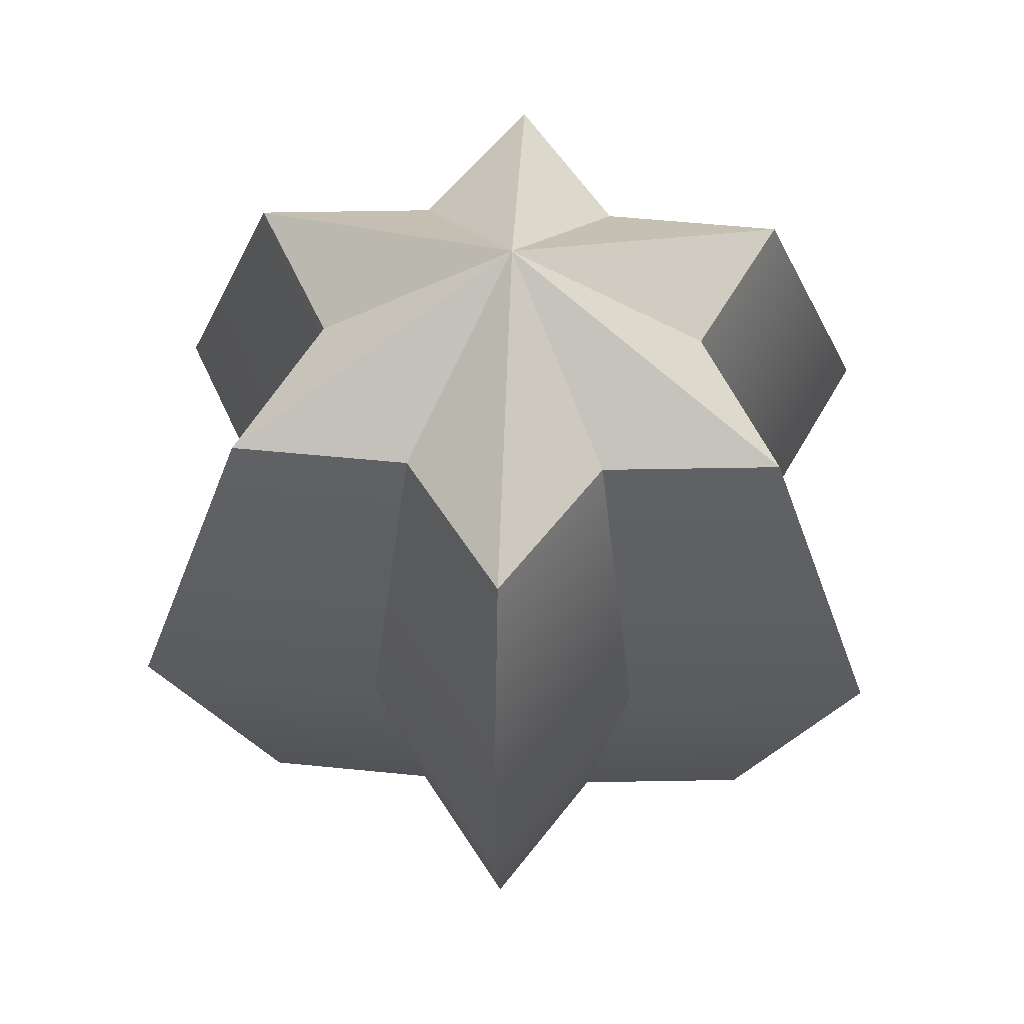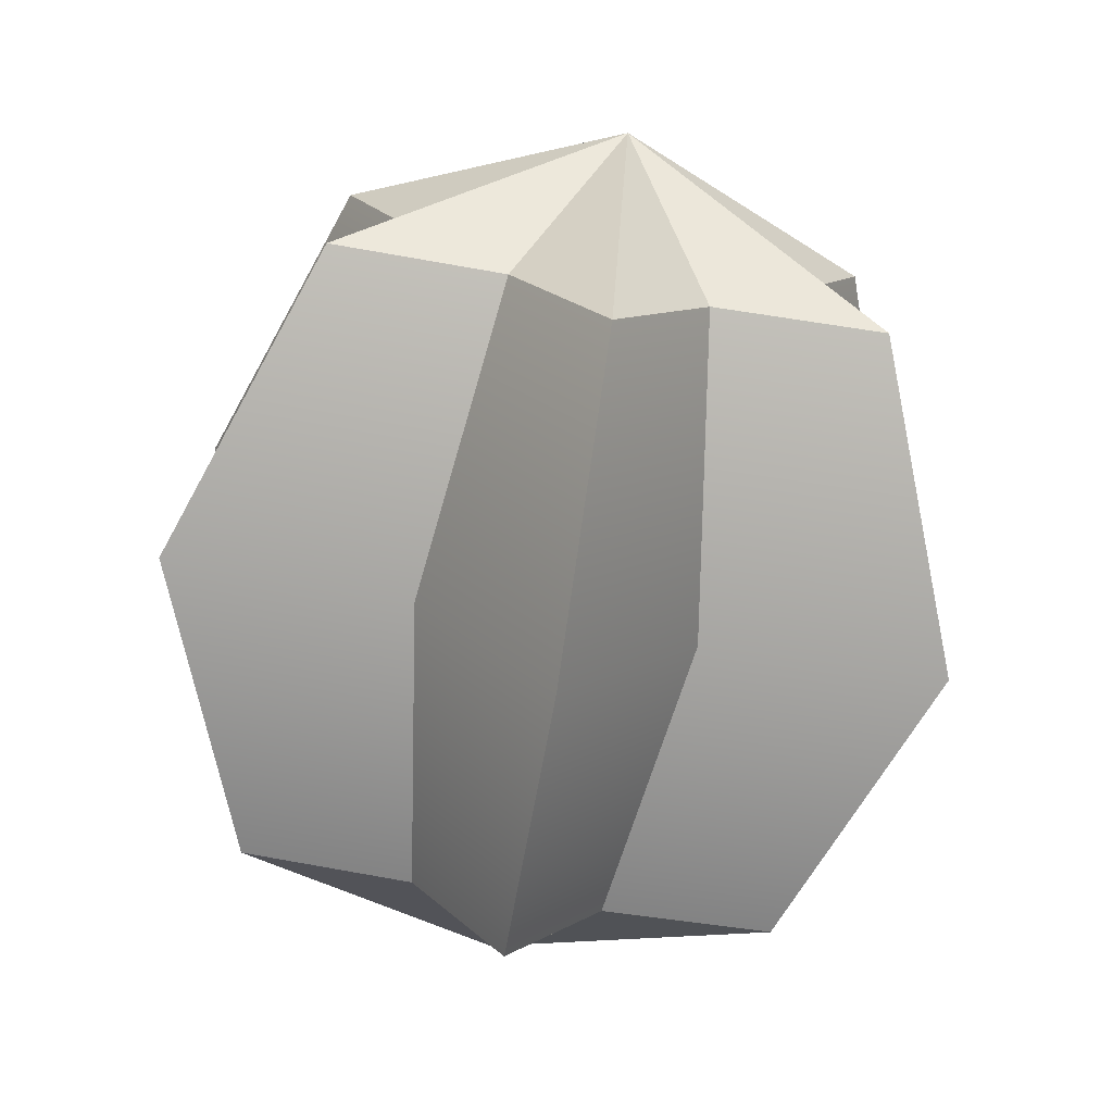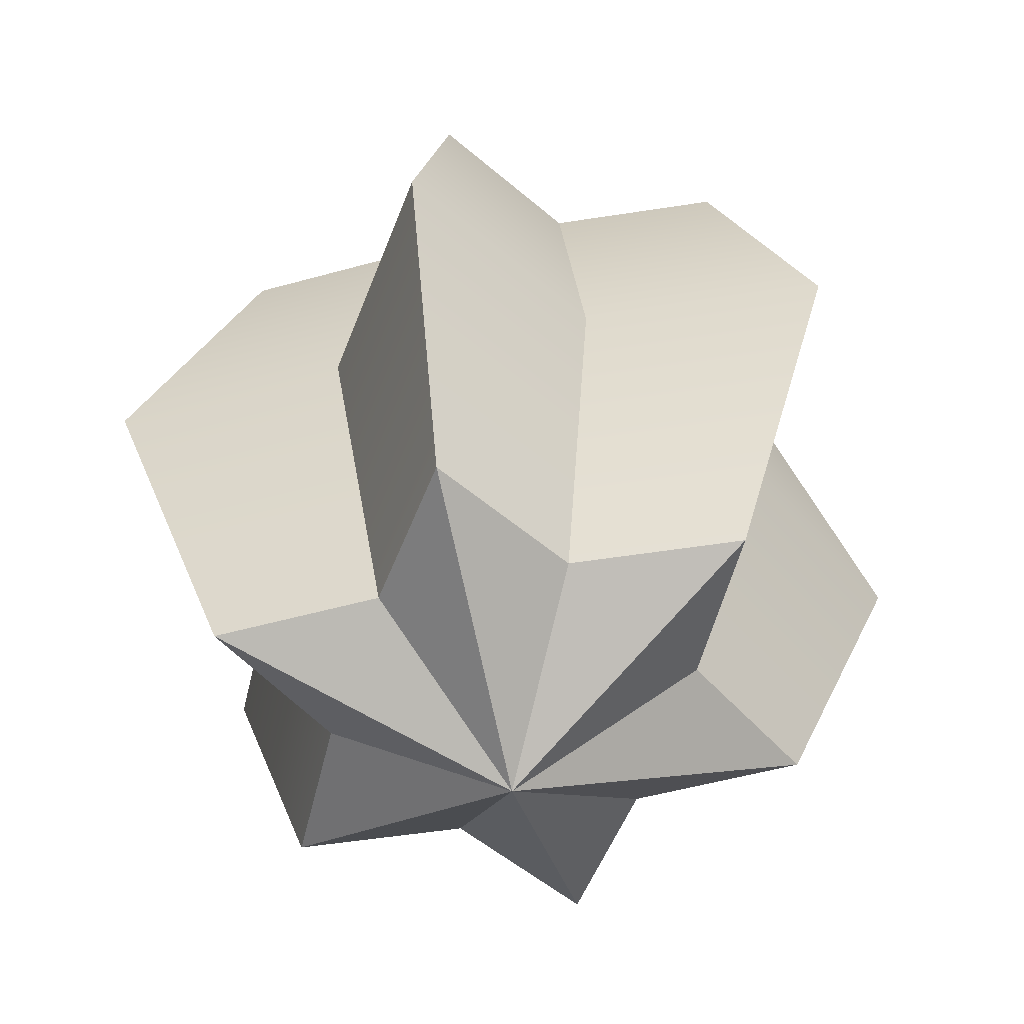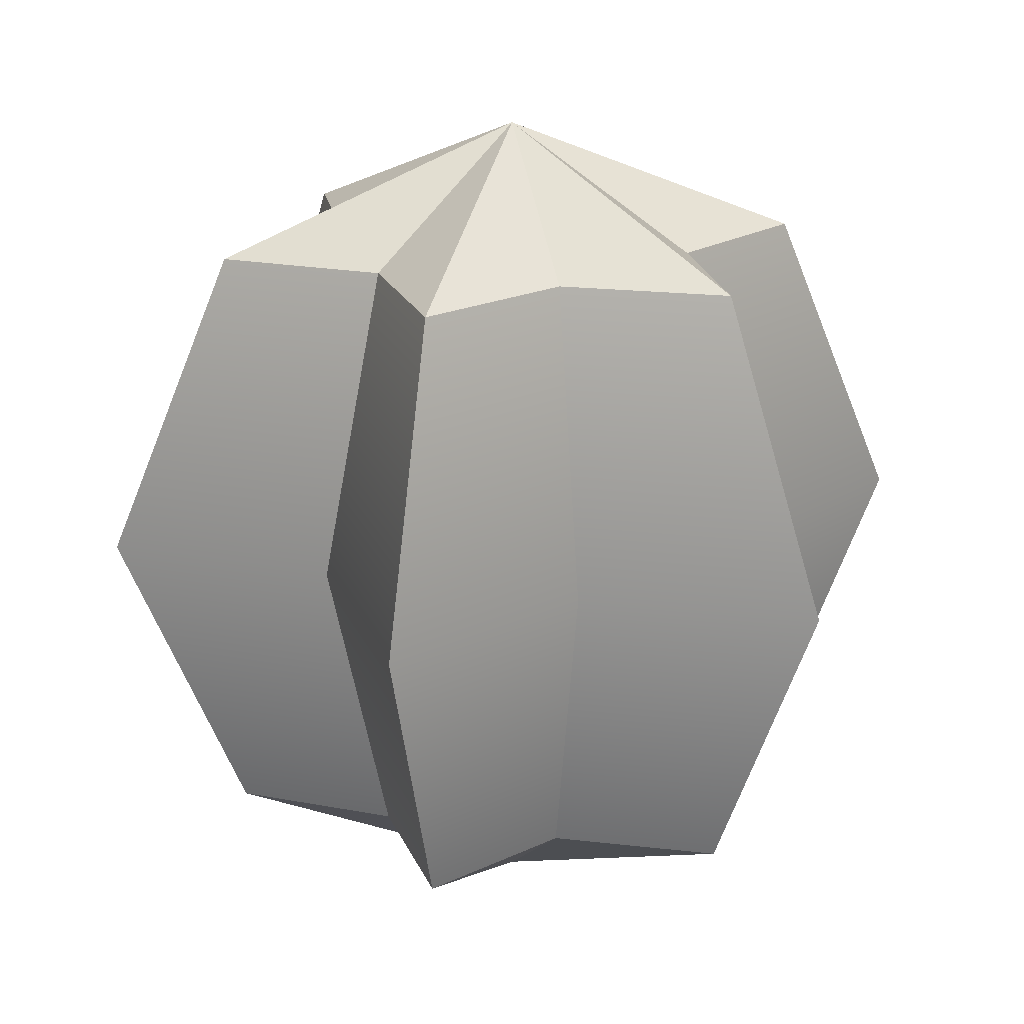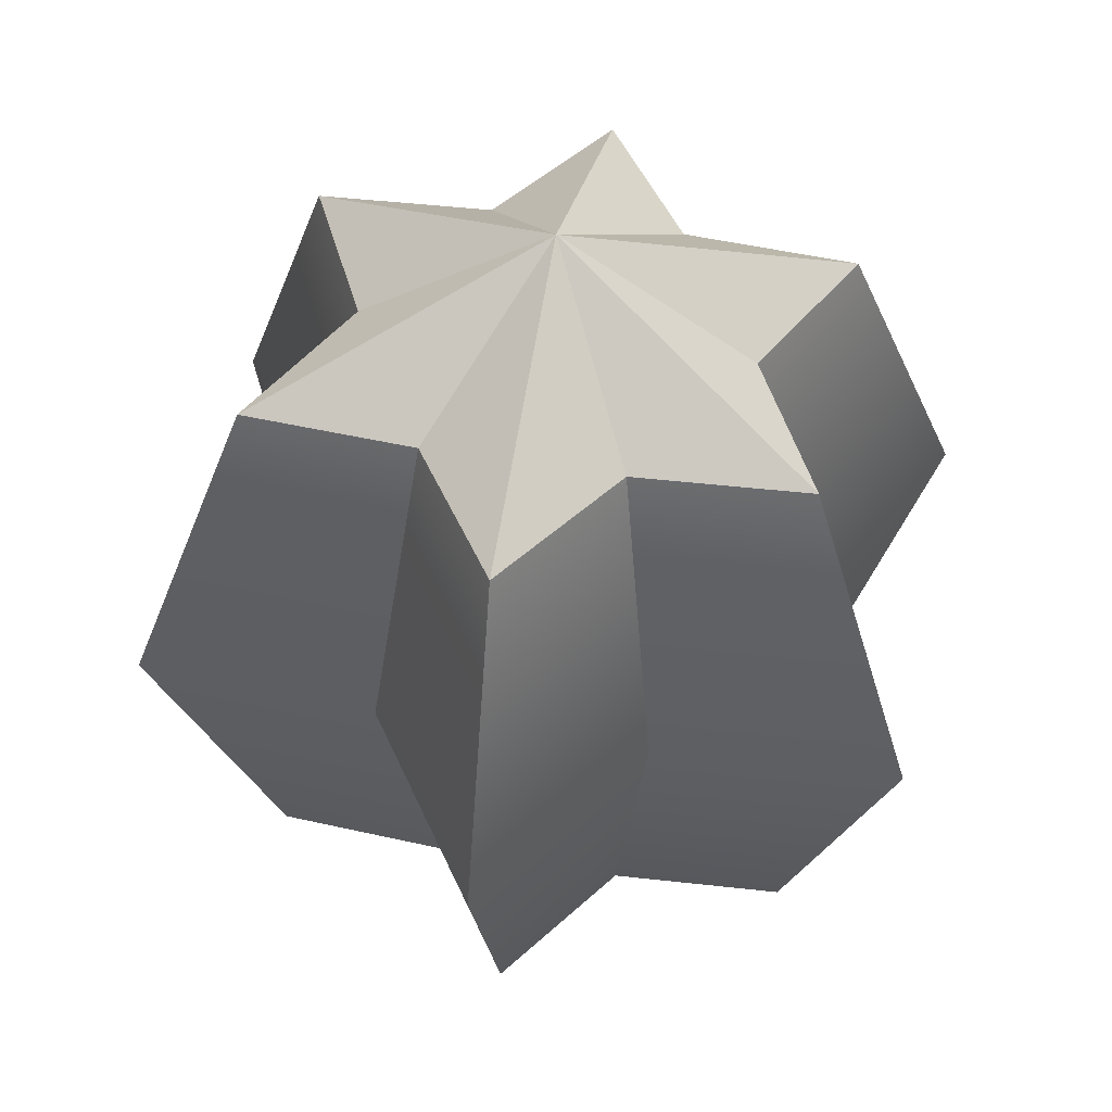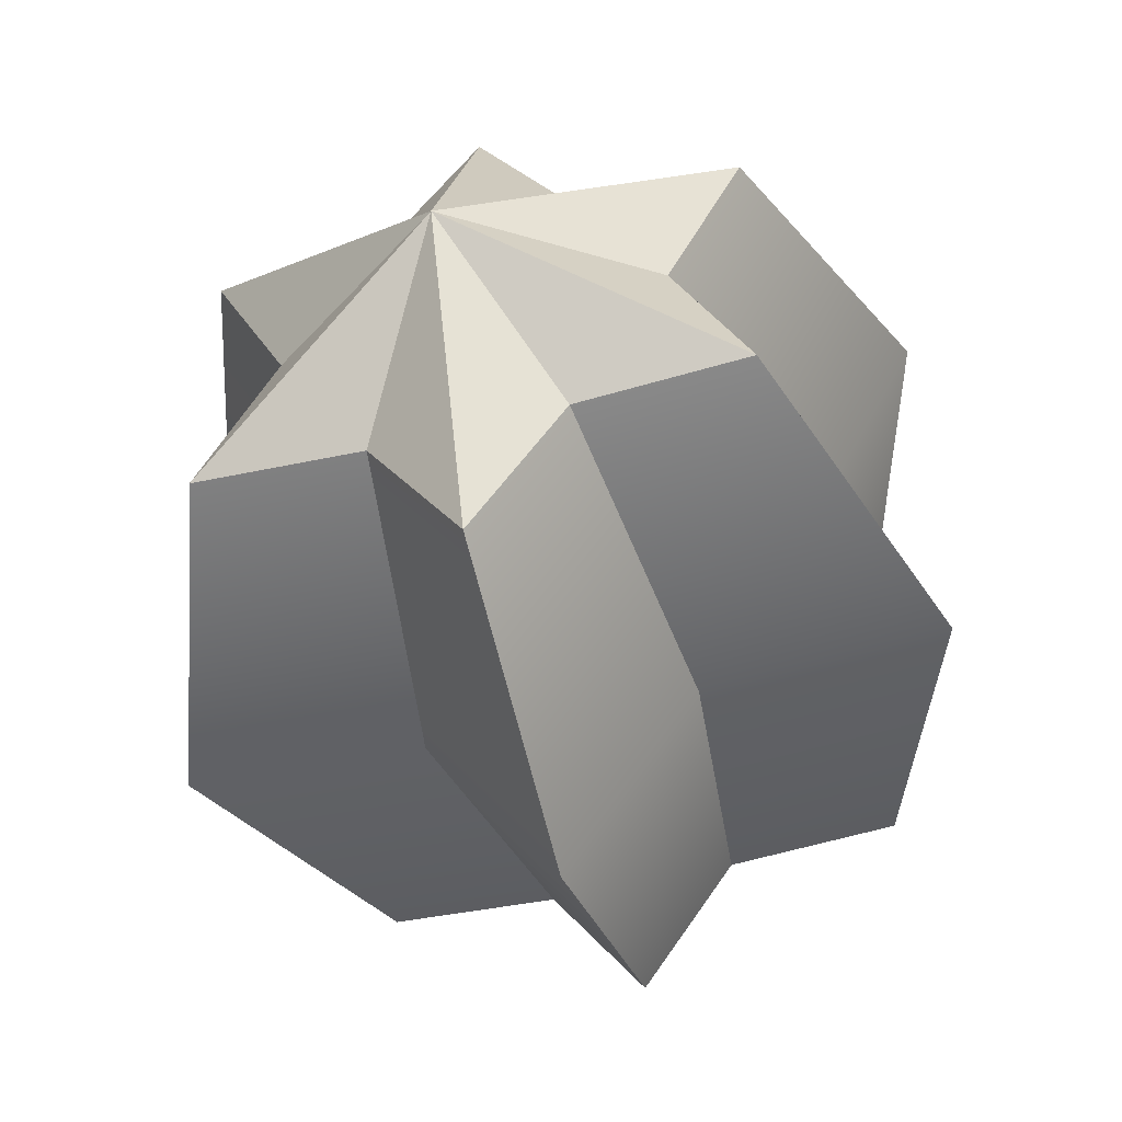
<metadata>
{"format":"obj","ext":"obj","renderer":"f3d","projection":"perspective","resolution":1024,"background":"white","views":[{"elev":54.6,"azim":-117.5,"up":"+Y"},{"elev":-74.2,"azim":-9.2,"up":"+Z"},{"elev":-51.4,"azim":13.3,"up":"+Y"},{"elev":20.3,"azim":-44.4,"up":"+Y"},{"elev":48.3,"azim":-169.3,"up":"+Y"},{"elev":-49.7,"azim":-164.2,"up":"+Z"}]}
</metadata>
<code>
o Sphere.003_Sphere.006
v 0 0.01775 -0.01775
v 0 -0.01775 -0.01775
v 0.005485 0.01775 -0.0095
v 0.007757 -0 -0.01343
v 0.005485 -0.01775 -0.0095
v 0.01537 0.01775 -0.008877
v 0.02174 -0 -0.01255
v 0.01537 -0.01775 -0.008877
v 0.01097 0.01775 0
v 0.01551 -0 0
v 0.01097 -0.01775 0
v 0.01537 0.01775 0.008877
v 0.02174 -0 0.01255
v 0.01537 -0.01775 0.008877
v 0.005485 0.01775 0.0095
v 0.007757 -0 0.01344
v 0.005485 -0.01775 0.0095
v 0 0.01775 0.01775
v 0 -0 0.02511
v 0 -0.01775 0.01775
v -0.005485 0.01775 0.0095
v -0.007756 -0 0.01344
v -0.005485 -0.01775 0.0095
v 0 0.02511 0
v -0.01537 0.01775 0.008877
v -0.02174 -0 0.01255
v -0.01537 -0.01775 0.008877
v -0.01097 0.01775 0
v -0.01551 -0 0
v -0.01097 -0.01775 0
v -0.01537 0.01775 -0.008877
v -0.02174 -0 -0.01255
v -0.01537 -0.01775 -0.008877
v -0.005485 0.01775 -0.0095
v -0.007756 -0 -0.01343
v -0.005485 -0.01775 -0.0095
v 0 -0 -0.02511
v 0 -0.02511 0
f 2 37 4 5
f 1 24 3
f 38 2 5
f 37 1 3 4
f 5 4 7 8
f 3 24 6
f 38 5 8
f 4 3 6 7
f 8 7 10 11
f 6 24 9
f 38 8 11
f 7 6 9 10
f 11 10 13 14
f 9 24 12
f 38 11 14
f 10 9 12 13
f 14 13 16 17
f 12 24 15
f 38 14 17
f 13 12 15 16
f 16 15 18 19
f 17 16 19 20
f 15 24 18
f 38 17 20
f 38 20 23
f 19 18 21 22
f 20 19 22 23
f 18 24 21
f 38 23 27
f 22 21 25 26
f 23 22 26 27
f 21 24 25
f 38 27 30
f 26 25 28 29
f 27 26 29 30
f 25 24 28
f 38 30 33
f 29 28 31 32
f 30 29 32 33
f 28 24 31
f 31 24 34
f 38 33 36
f 32 31 34 35
f 33 32 35 36
f 36 35 37 2
f 34 24 1
f 38 36 2
f 35 34 1 37

</code>
